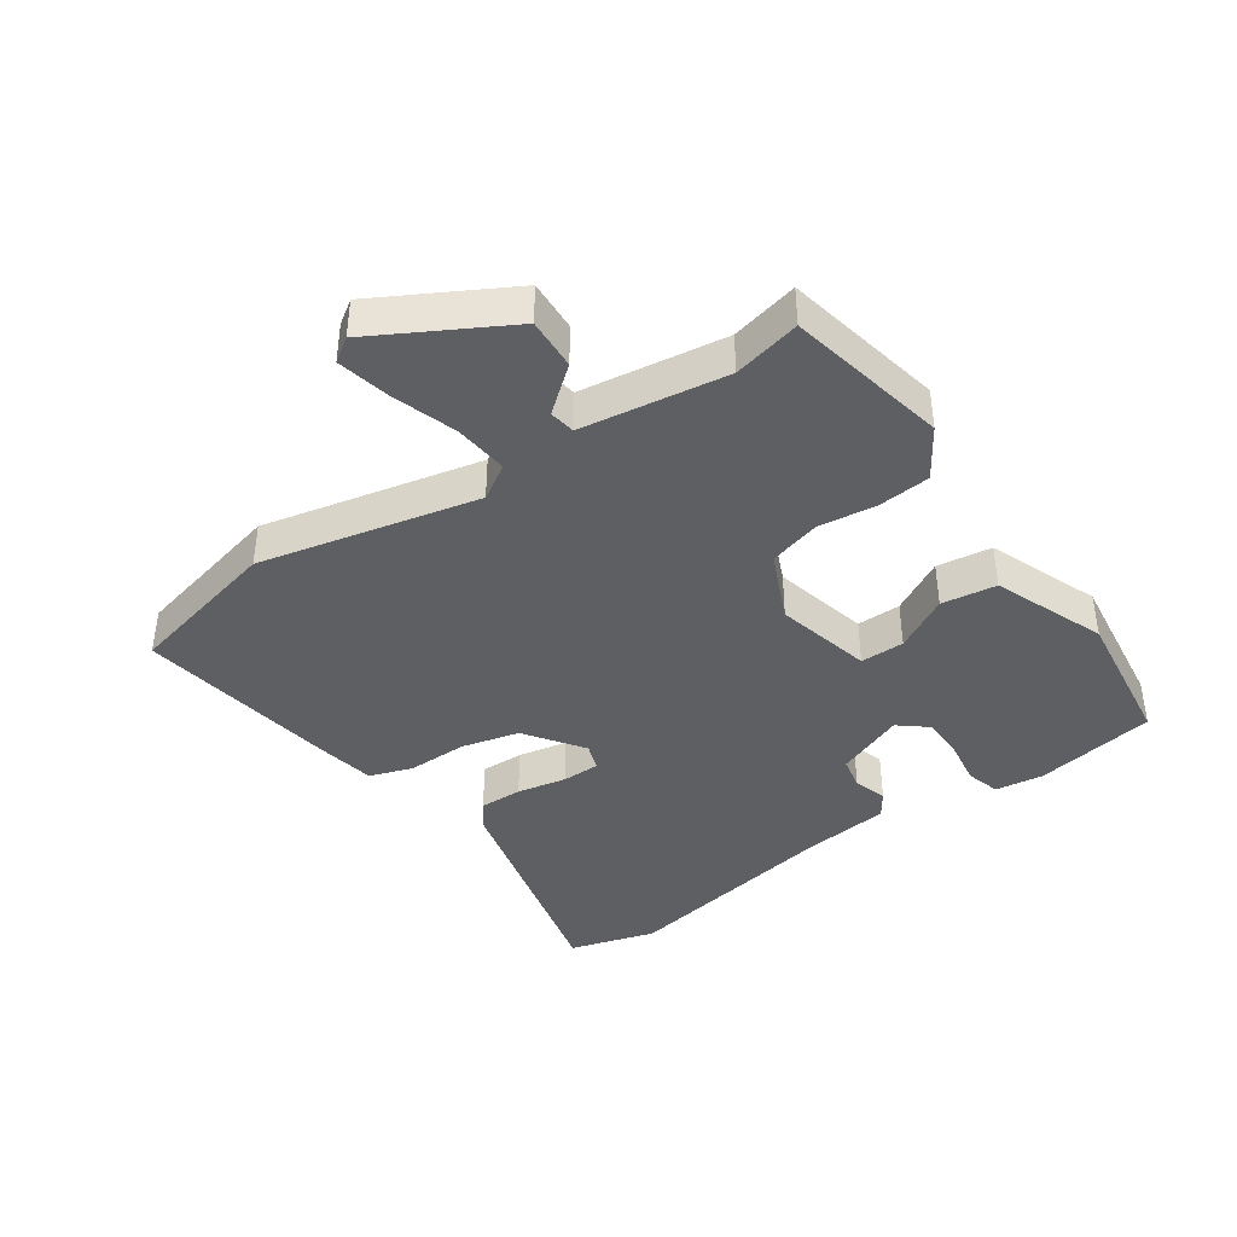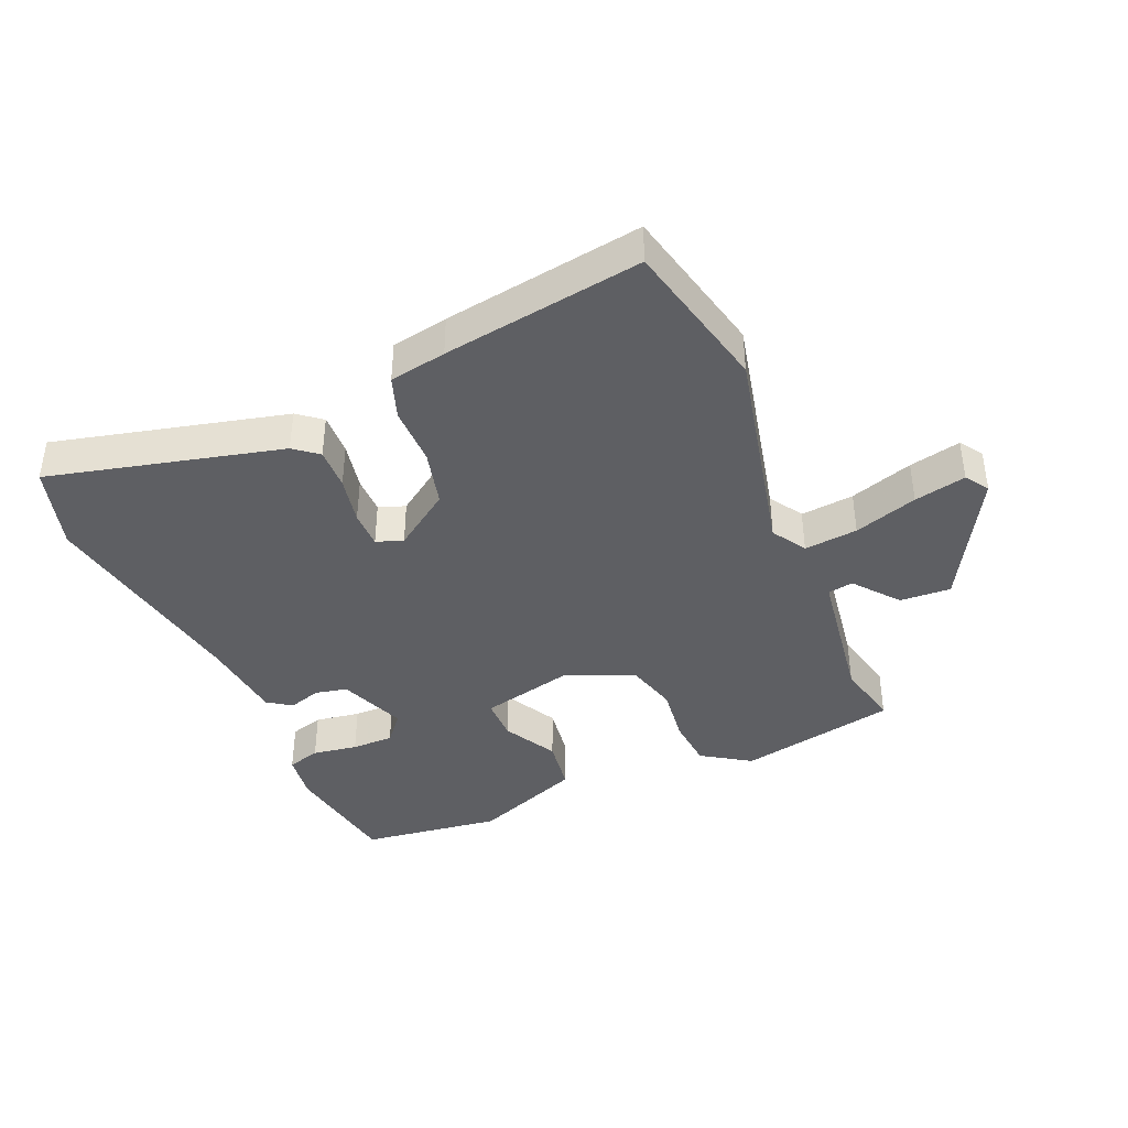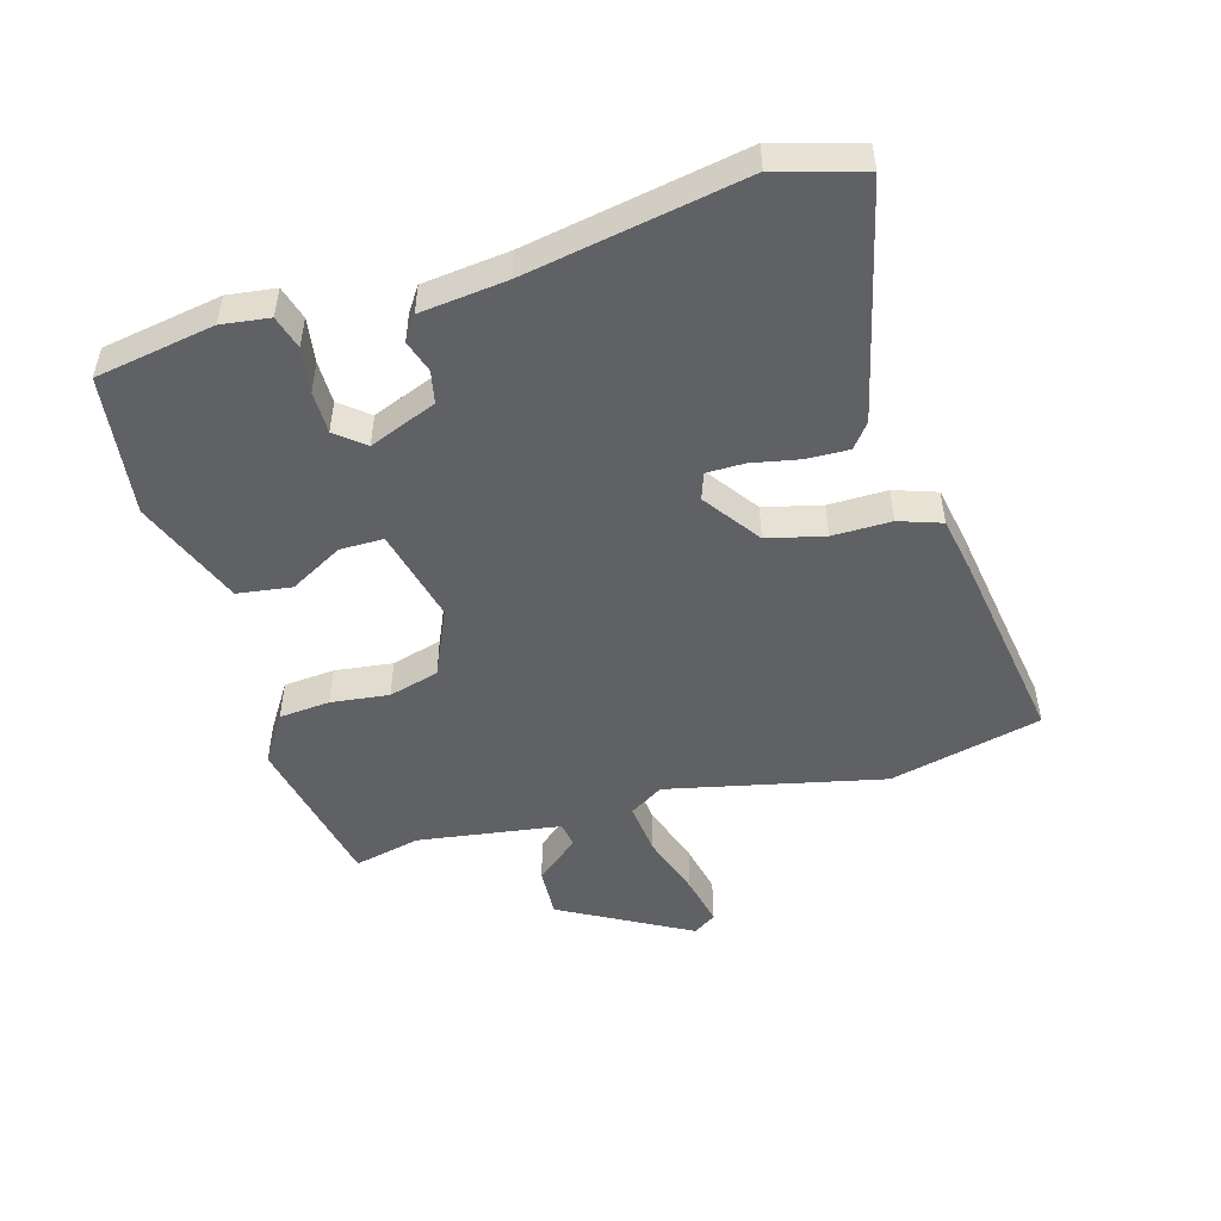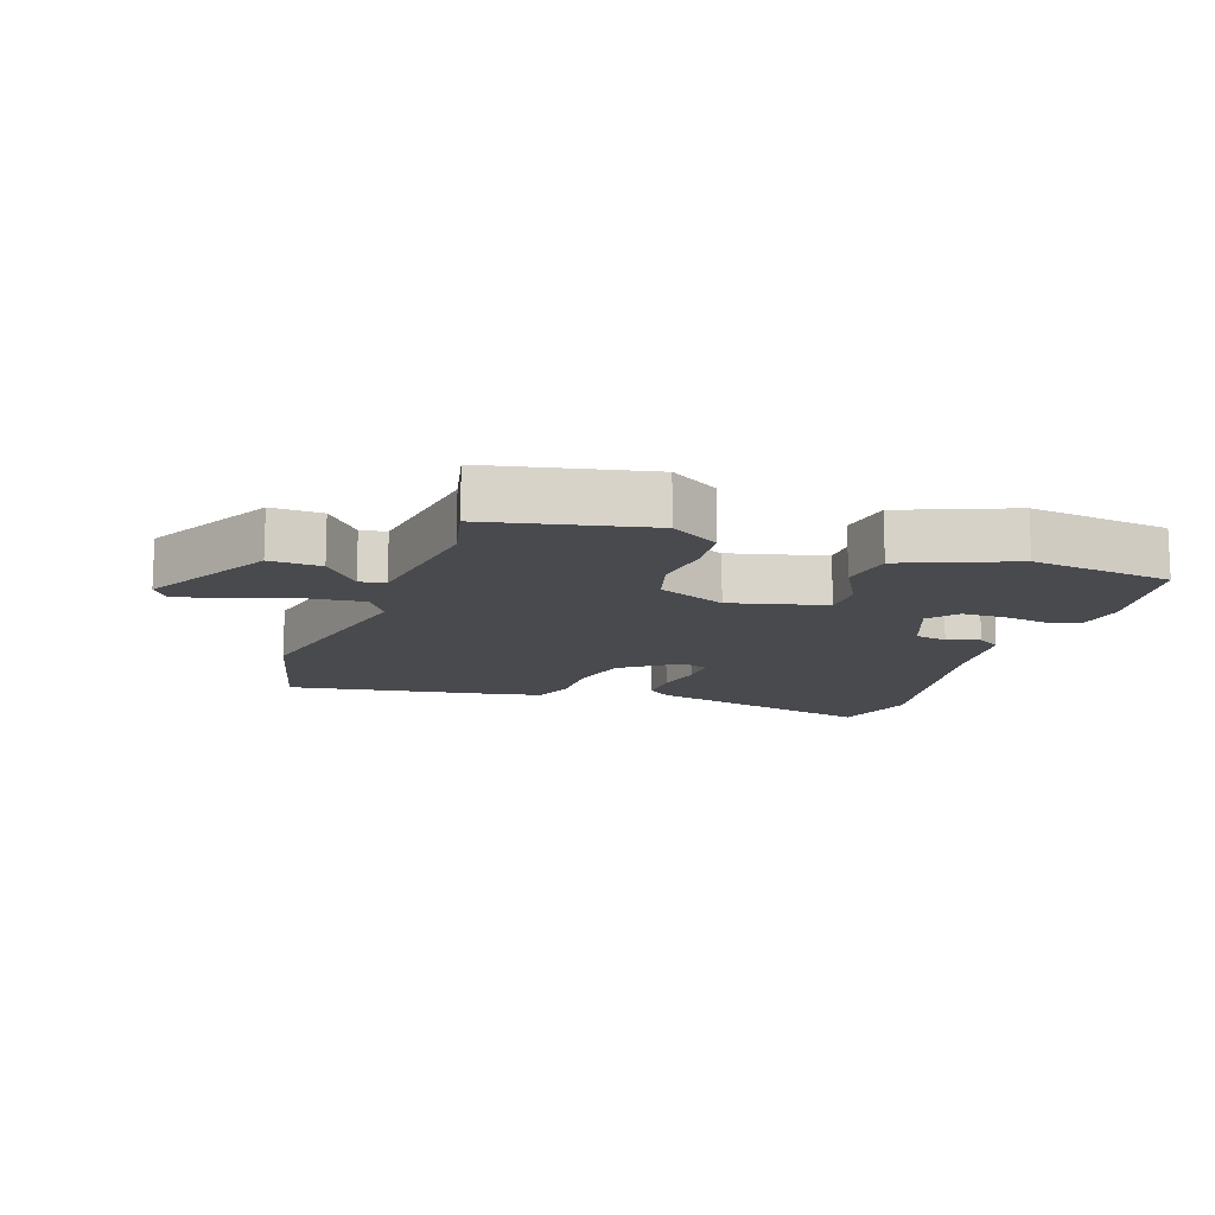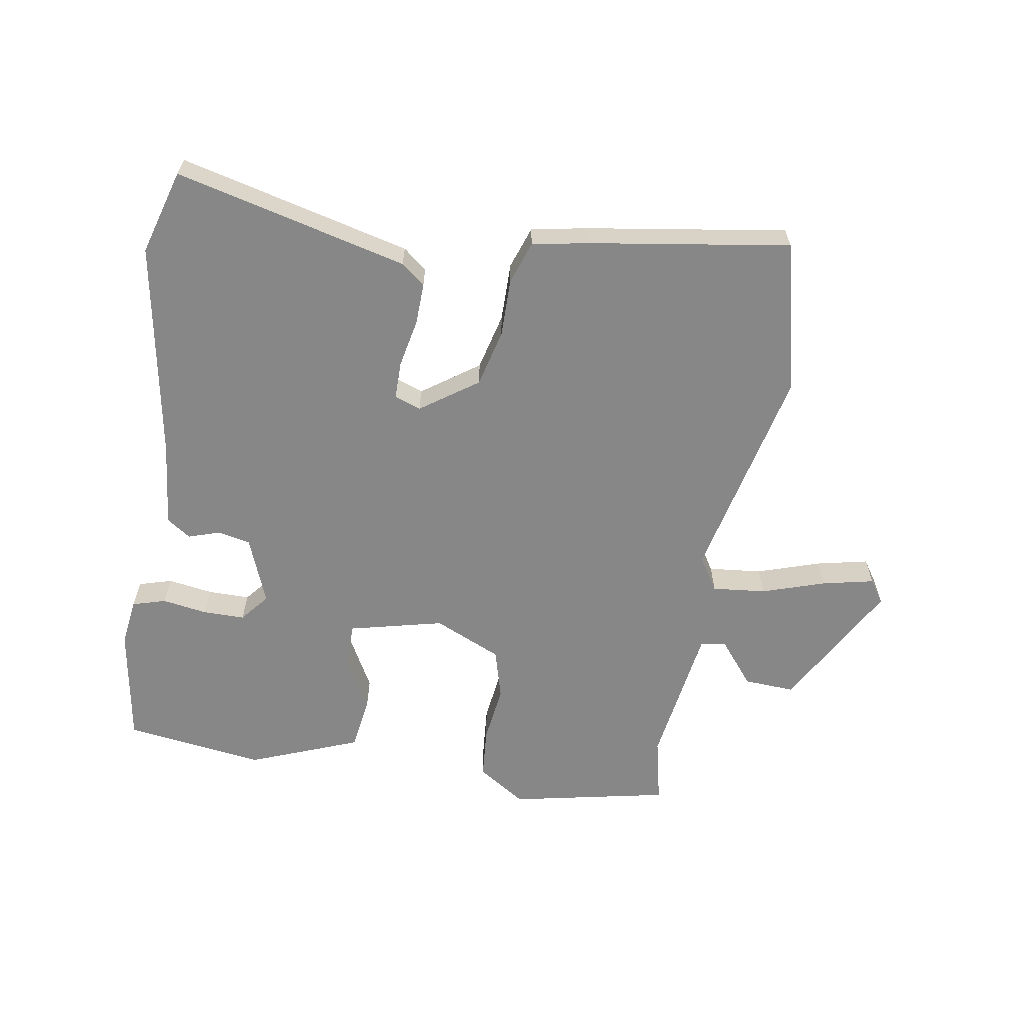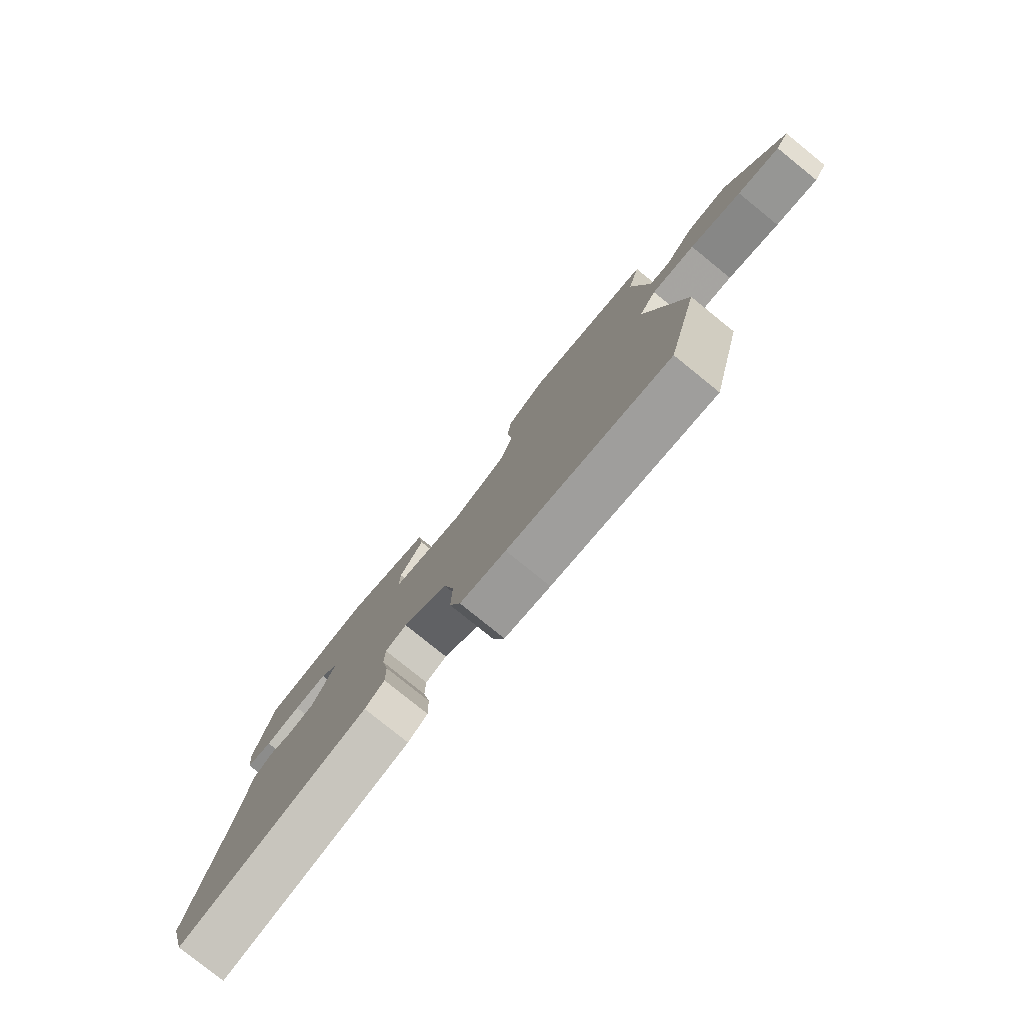
<metadata>
{"format":"obj","ext":"obj","renderer":"f3d","projection":"perspective","resolution":1024,"background":"white","views":[{"elev":-40.8,"azim":-56.1,"up":"+Y"},{"elev":-40.5,"azim":-157.8,"up":"+Y"},{"elev":-49.7,"azim":105.4,"up":"+Y"},{"elev":-13.1,"azim":-19.5,"up":"+Y"},{"elev":-62.3,"azim":169.7,"up":"+Y"},{"elev":-79.6,"azim":-128.9,"up":"+Z"}]}
</metadata>
<code>
v 0.525 0.07 -0.408
v 0.488 0.07 -0.542
v 0.122 0.07 -0.458
v 0.084 0.07 -0.429
v 0.085 0.07 -0.363
v 0.099 0.07 -0.287
v 0.098 0.07 -0.228
v 0.056 0.07 -0.214
v -0.032 0.07 -0.278
v -0.053 0.07 -0.368
v -0.051 0.07 -0.46
v -0.073 0.07 -0.527
v -0.162 0.07 -0.545
v -0.475 0.07 -0.598
v -0.535 0.07 -0.36
v -0.464 0.07 -0.021
v -0.498 0.07 0.032
v -0.582 0.07 0.022
v -0.681 0.07 -0.012
v -0.762 0.07 -0.031
v -0.787 0.07 0.005
v -0.678 0.07 0.209
v -0.598 0.07 0.206
v -0.541 0.07 0.138
v -0.501 0.07 0.145
v -0.471 0.07 0.37
v -0.496 0.07 0.474
v -0.248 0.07 0.529
v -0.171 0.07 0.481
v -0.163 0.07 0.401
v -0.173 0.07 0.31
v -0.15 0.07 0.231
v -0.043 0.07 0.185
v 0.105 0.07 0.223
v 0.104 0.07 0.291
v 0.057 0.07 0.374
v 0.068 0.07 0.459
v 0.239 0.07 0.529
v 0.46 0.07 0.503
v 0.494 0.07 0.317
v 0.485 0.07 0.242
v 0.433 0.07 0.226
v 0.362 0.07 0.236
v 0.296 0.07 0.235
v 0.26 0.07 0.19
v 0.303 0.07 0.085
v 0.354 0.07 0.075
v 0.404 0.07 0.092
v 0.442 0.07 0.067
v 0.459 0.07 -0.068
v 0.525 0 -0.408
v 0.488 0 -0.542
v 0.122 0 -0.458
v 0.084 0 -0.429
v 0.085 0 -0.363
v 0.099 0 -0.287
v 0.098 0 -0.228
v 0.056 0 -0.214
v -0.032 0 -0.278
v -0.053 0 -0.368
v -0.051 0 -0.46
v -0.073 0 -0.527
v -0.162 0 -0.545
v -0.475 0 -0.598
v -0.535 0 -0.36
v -0.464 0 -0.021
v -0.498 0 0.032
v -0.582 0 0.022
v -0.681 0 -0.012
v -0.762 0 -0.031
v -0.787 0 0.005
v -0.678 0 0.209
v -0.598 0 0.206
v -0.541 0 0.138
v -0.501 0 0.145
v -0.471 0 0.37
v -0.496 0 0.474
v -0.248 0 0.529
v -0.171 0 0.481
v -0.163 0 0.401
v -0.173 0 0.31
v -0.15 0 0.231
v -0.043 0 0.185
v 0.105 0 0.223
v 0.104 0 0.291
v 0.057 0 0.374
v 0.068 0 0.459
v 0.239 0 0.529
v 0.46 0 0.503
v 0.494 0 0.317
v 0.485 0 0.242
v 0.433 0 0.226
v 0.362 0 0.236
v 0.296 0 0.235
v 0.26 0 0.19
v 0.303 0 0.085
v 0.354 0 0.075
v 0.404 0 0.092
v 0.442 0 0.067
v 0.459 0 -0.068
f 47 48 49 50
f 46 47 50 1
f 40 41 42 43
f 40 43 44
f 39 40 44
f 38 39 44 45
f 35 36 37 38
f 34 35 38 45
f 28 29 30 31
f 26 27 28 31
f 25 26 31 32
f 21 22 23 24
f 21 24 25
f 18 19 20 21
f 17 18 21 25
f 16 17 25 32
f 10 11 12 13
f 9 10 13 14
f 8 9 14 15
f 3 4 5 6
f 3 6 7
f 46 1 2 3
f 46 3 7
f 33 34 45 46
f 33 46 7 8
f 16 32 33
f 8 15 16 33
f 100 99 98 97
f 51 100 97 96
f 93 92 91 90
f 94 93 90
f 94 90 89
f 95 94 89 88
f 88 87 86 85
f 95 88 85 84
f 81 80 79 78
f 81 78 77 76
f 82 81 76 75
f 74 73 72 71
f 75 74 71
f 71 70 69 68
f 75 71 68 67
f 82 75 67 66
f 63 62 61 60
f 64 63 60 59
f 65 64 59 58
f 56 55 54 53
f 57 56 53
f 53 52 51 96
f 57 53 96
f 96 95 84 83
f 58 57 96 83
f 83 82 66
f 83 66 65 58
f 1 51 52 2
f 2 52 53 3
f 3 53 54 4
f 4 54 55 5
f 5 55 56 6
f 6 56 57 7
f 7 57 58 8
f 8 58 59 9
f 9 59 60 10
f 10 60 61 11
f 11 61 62 12
f 12 62 63 13
f 13 63 64 14
f 14 64 65 15
f 15 65 66 16
f 16 66 67 17
f 17 67 68 18
f 18 68 69 19
f 19 69 70 20
f 20 70 71 21
f 21 71 72 22
f 22 72 73 23
f 23 73 74 24
f 24 74 75 25
f 25 75 76 26
f 26 76 77 27
f 27 77 78 28
f 28 78 79 29
f 29 79 80 30
f 30 80 81 31
f 31 81 82 32
f 32 82 83 33
f 33 83 84 34
f 34 84 85 35
f 35 85 86 36
f 36 86 87 37
f 37 87 88 38
f 38 88 89 39
f 39 89 90 40
f 40 90 91 41
f 41 91 92 42
f 42 92 93 43
f 43 93 94 44
f 44 94 95 45
f 45 95 96 46
f 46 96 97 47
f 47 97 98 48
f 48 98 99 49
f 49 99 100 50
f 50 100 51 1

</code>
